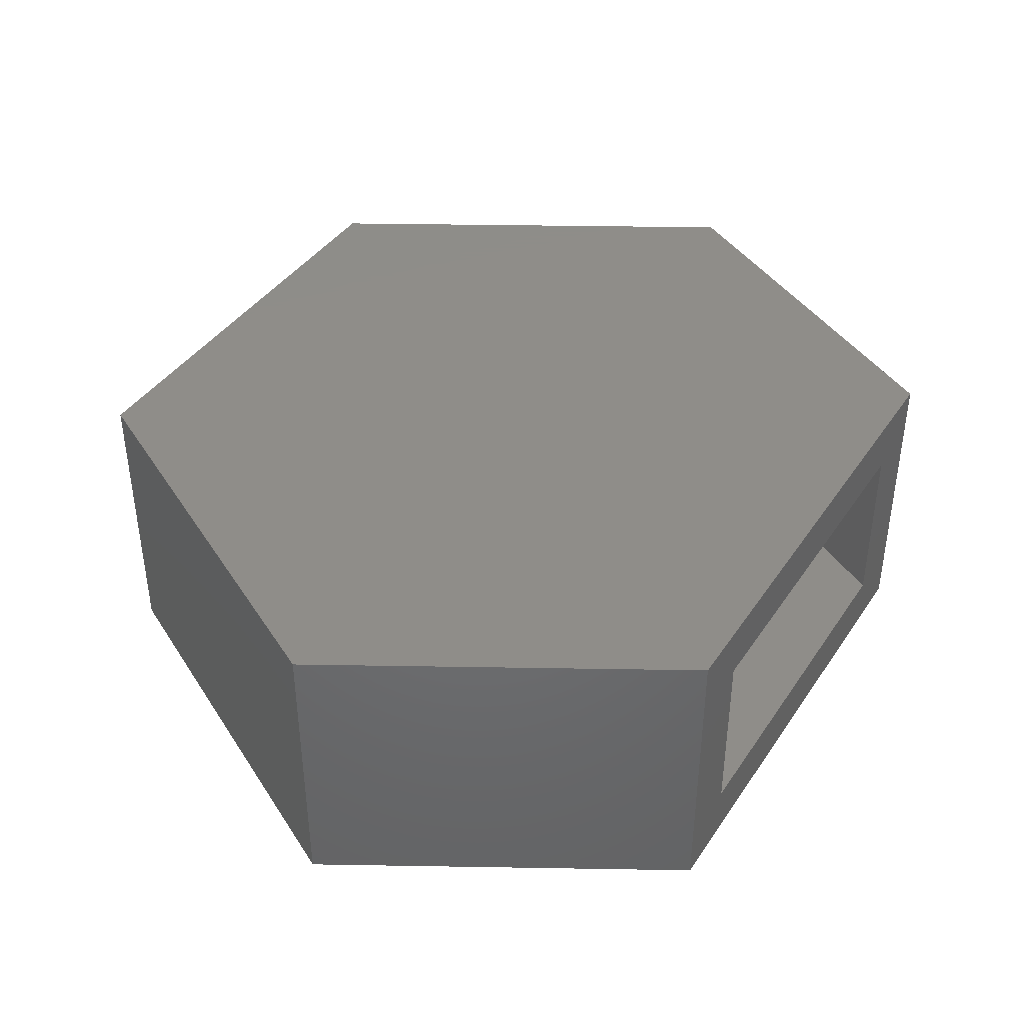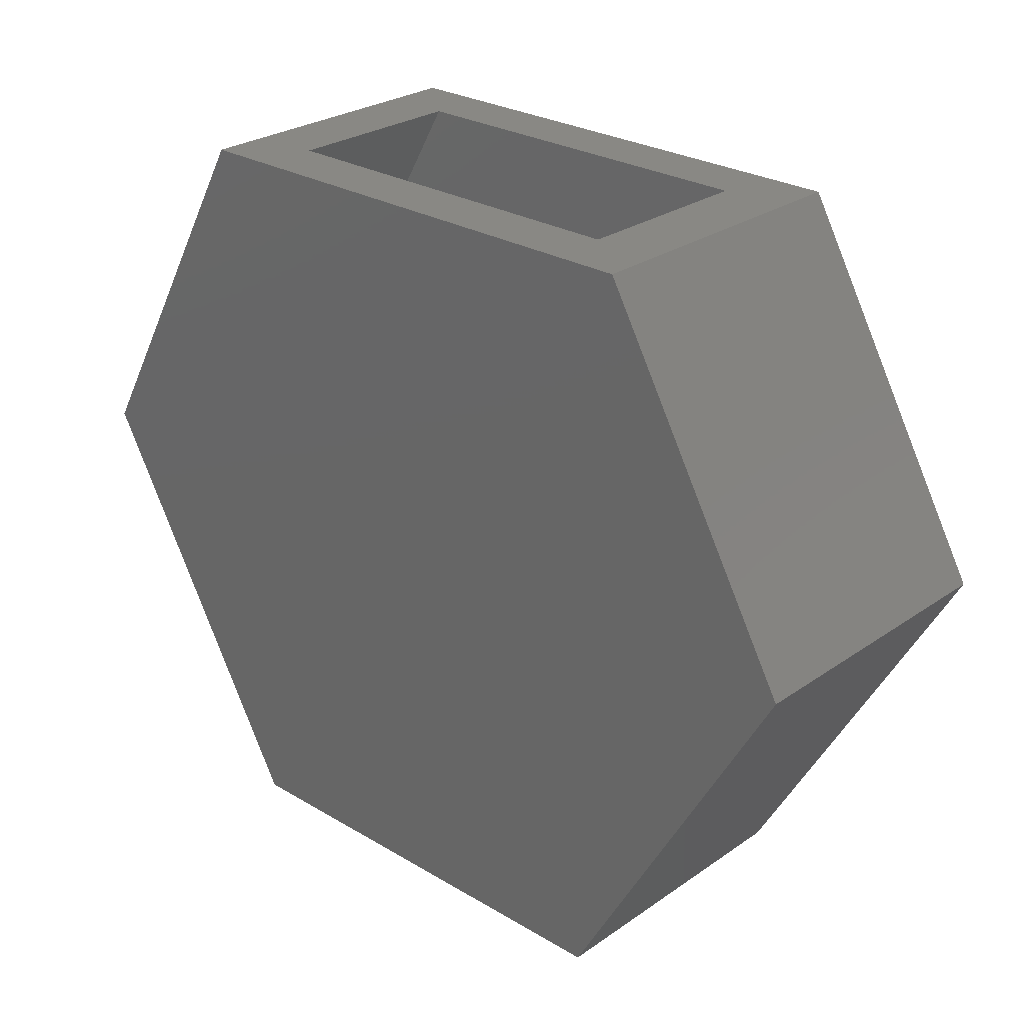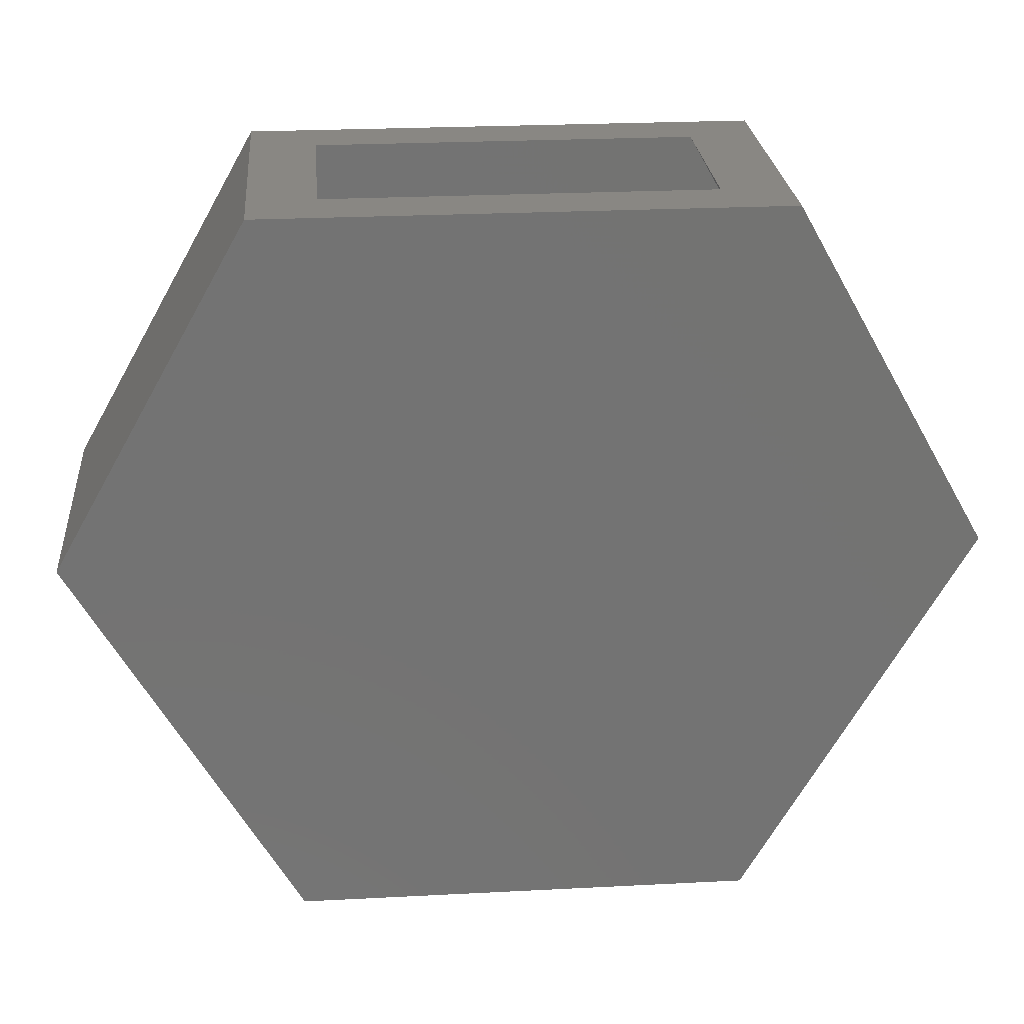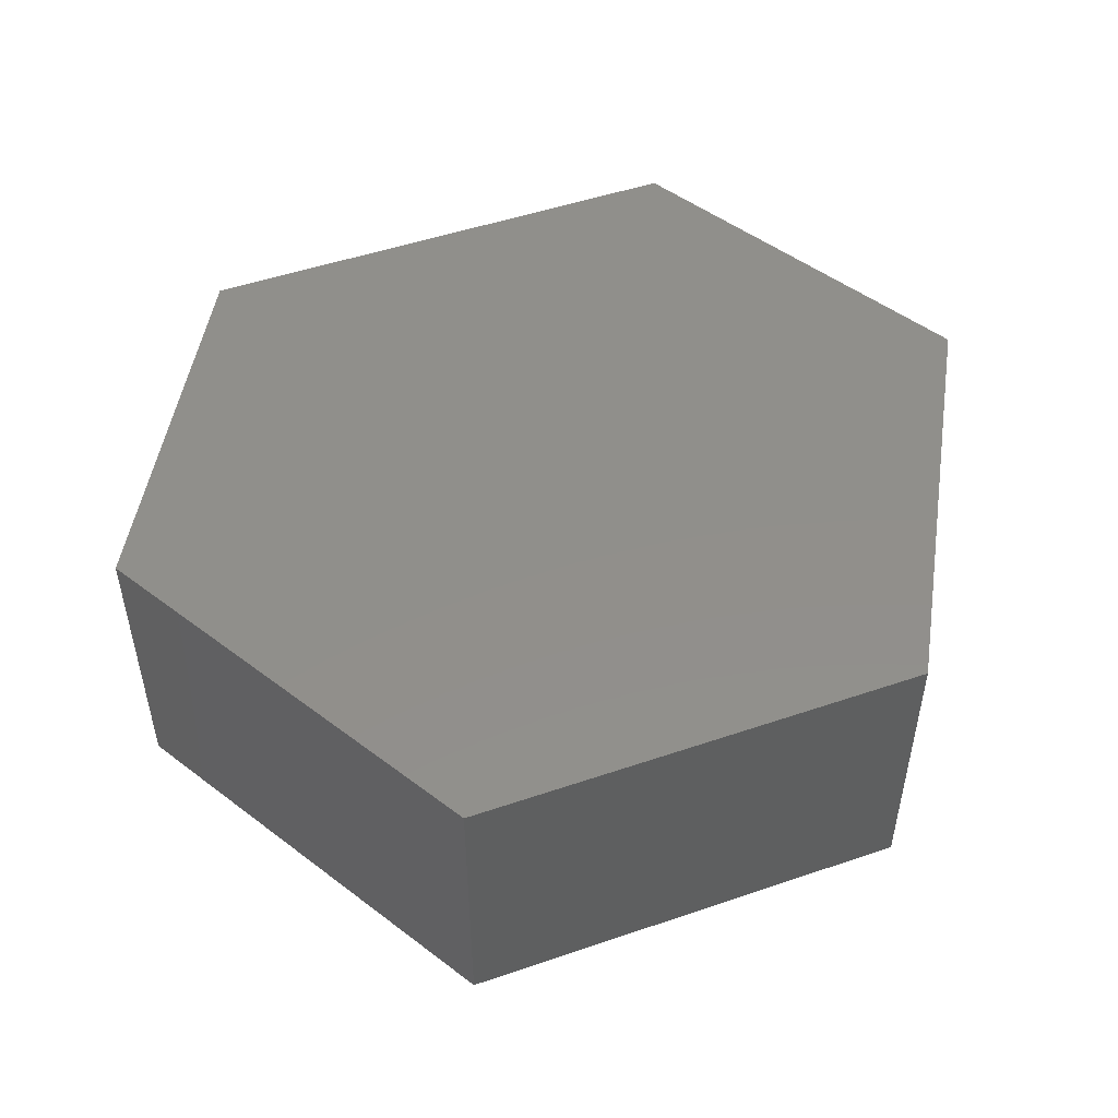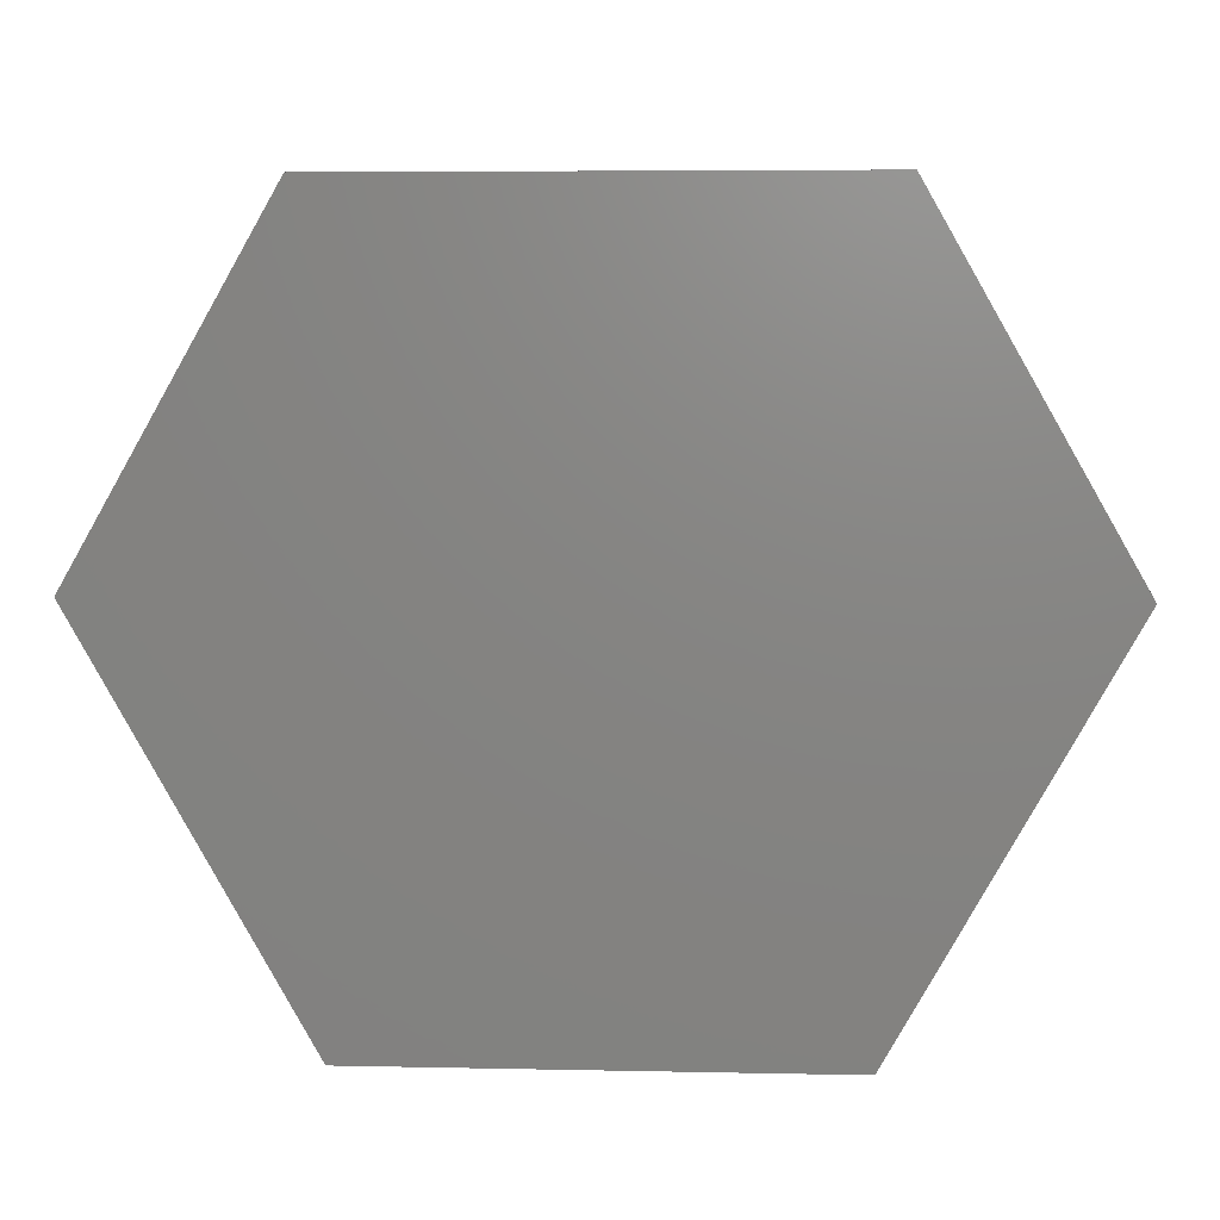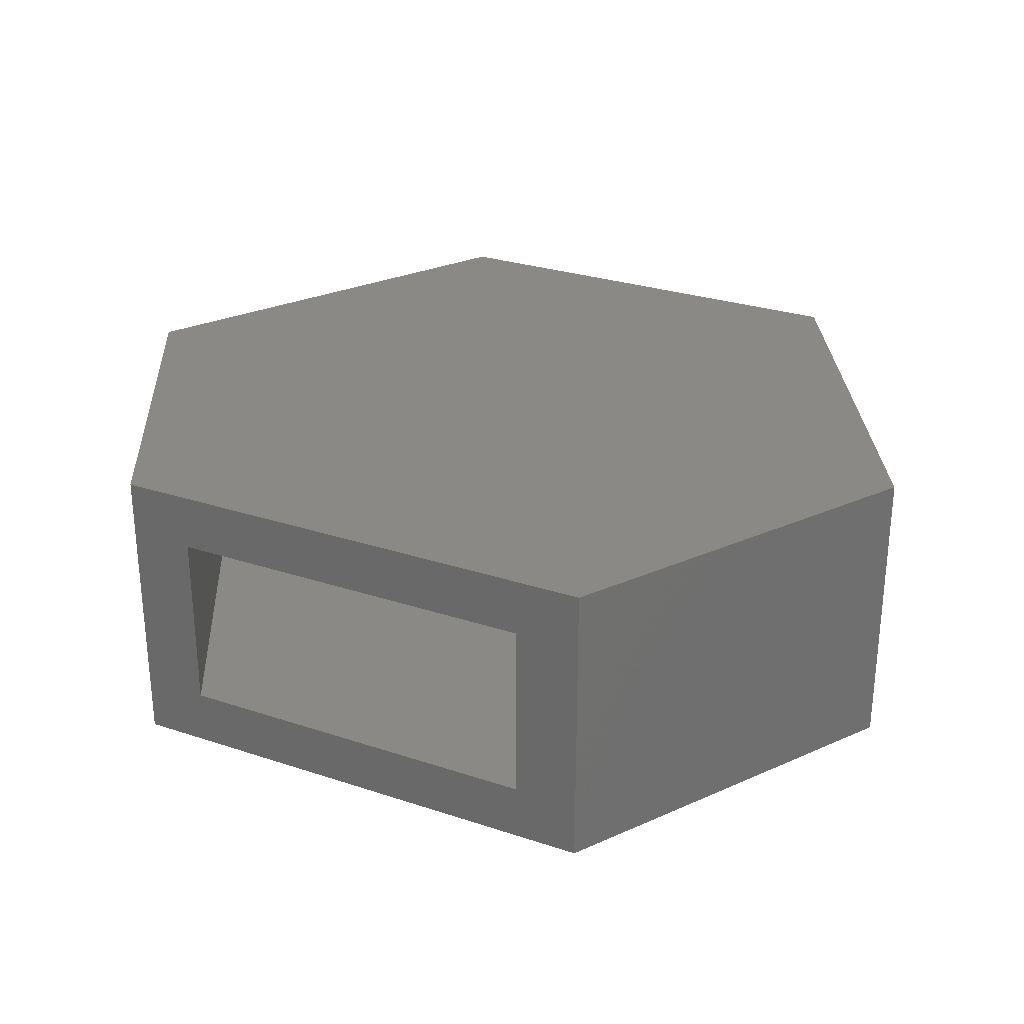
<metadata>
{"format":"stl","ext":"stl","renderer":"f3d","projection":"perspective","resolution":1024,"background":"white","views":[{"elev":40.5,"azim":120.7,"up":"+Z"},{"elev":26.8,"azim":42.9,"up":"+Y"},{"elev":25.0,"azim":-4.8,"up":"+Y"},{"elev":49.8,"azim":-20.6,"up":"+Z"},{"elev":5.8,"azim":-176.3,"up":"+Y"},{"elev":28.3,"azim":-153.4,"up":"+Z"}]}
</metadata>
<code>
# stl→obj: 24 verts, 44 faces
v -0.3482 0.4737 0.3438
v -0.2584 0.4737 0.2656
v -0.3482 0.4737 -0.0625
v -0.2584 0.4737 0.01562
v 0.3482 0.4737 -0.0625
v 0.2584 0.4737 0.01562
v 0.3482 0.4737 0.3438
v 0.2584 0.4737 0.2656
v 0.5268 1.665e-16 0.2656
v 0.5268 1.665e-16 0.01562
v -0.5268 -1.11e-16 0.2656
v -0.5268 -1.11e-16 0.01562
v 0.2672 -0.4581 0.01562
v -0.2672 -0.4581 0.01562
v 0.2672 -0.4581 0.2656
v -0.2672 -0.4581 0.2656
v -0.6166 0 0.3438
v -0.6166 0 -0.0625
v -0.3127 -0.5362 0.3438
v -0.3127 -0.5362 -0.0625
v 0.3127 -0.5362 0.3438
v 0.3127 -0.5362 -0.0625
v 0.6166 2.22e-16 0.3438
v 0.6166 2.22e-16 -0.0625
f 1 2 3
f 3 2 4
f 3 4 5
f 5 4 6
f 5 6 7
f 7 6 8
f 7 8 1
f 1 8 2
f 9 8 10
f 10 8 6
f 2 11 4
f 4 11 12
f 6 13 10
f 13 6 14
f 14 6 4
f 14 4 12
f 9 15 8
f 11 2 16
f 16 2 8
f 16 8 15
f 17 18 19
f 19 18 20
f 19 20 21
f 21 20 22
f 21 22 23
f 23 22 24
f 23 24 7
f 7 24 5
f 1 3 17
f 17 3 18
f 20 18 3
f 24 22 5
f 5 22 20
f 5 20 3
f 1 17 19
f 1 19 7
f 7 19 21
f 7 21 23
f 11 16 12
f 12 16 14
f 16 15 14
f 14 15 13
f 15 9 13
f 13 9 10

</code>
